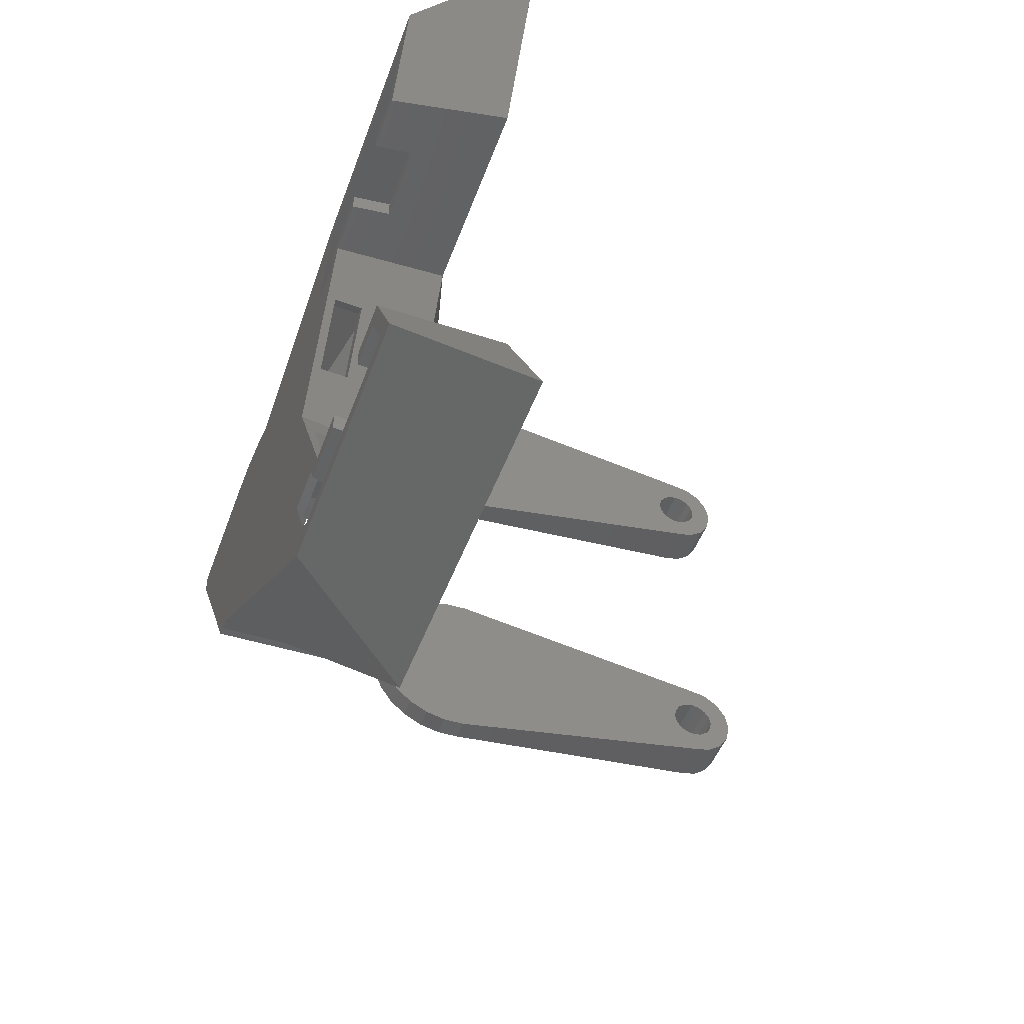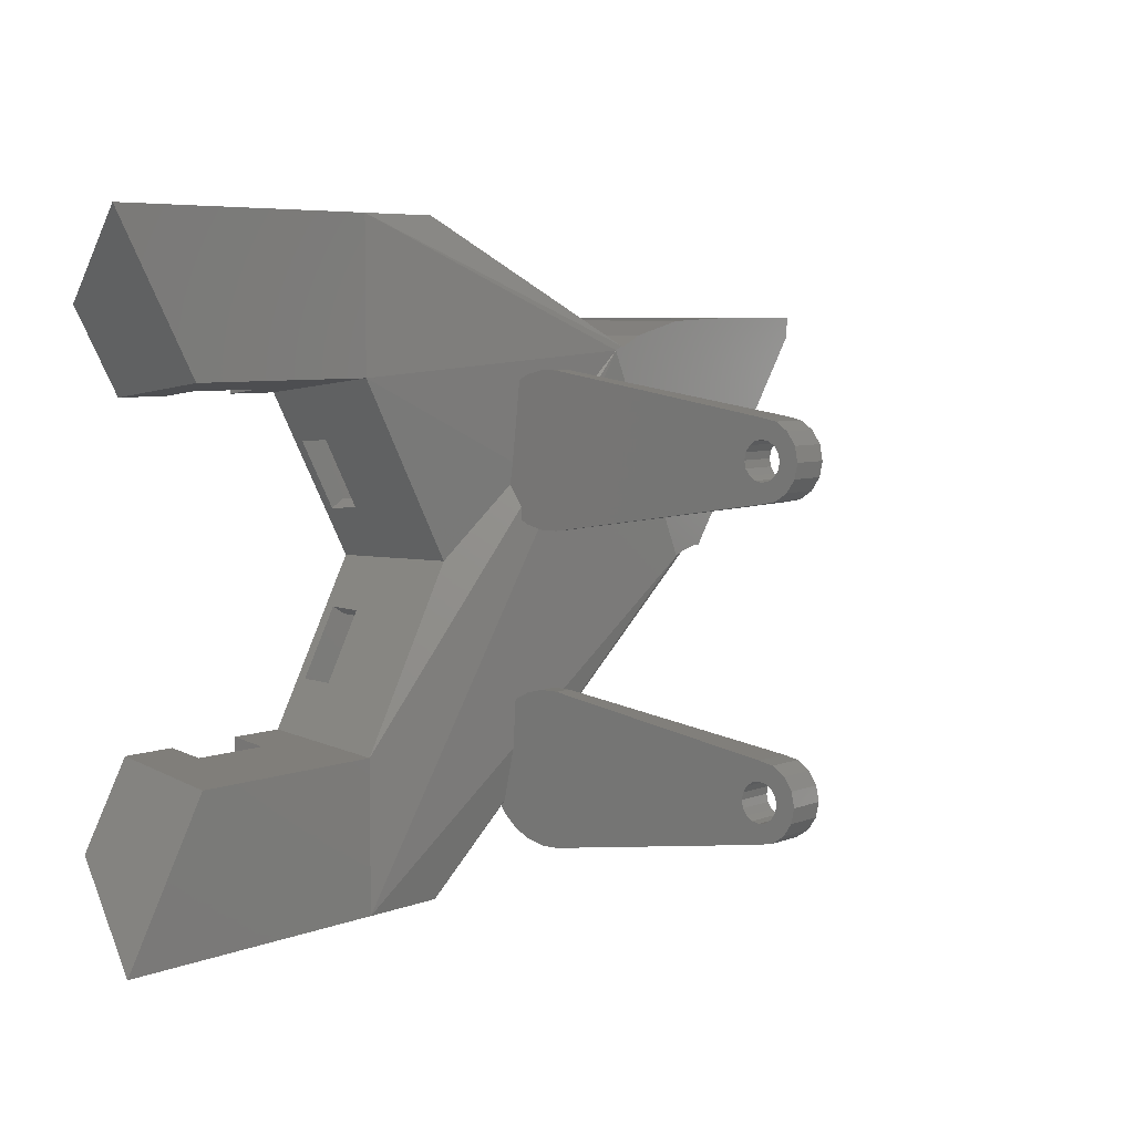
<metadata>
{"format":"stl","ext":"stl","renderer":"f3d","projection":"perspective","resolution":1024,"background":"white","views":[{"elev":-47.0,"azim":-109.4,"up":"+Y"},{"elev":6.0,"azim":-49.5,"up":"+Y"}]}
</metadata>
<code>
# stl→obj: 387 verts, 812 faces
v 50.49 -0.8392 19.18
v 50.13 -1.006 19.2
v 50.13 -1.006 19.18
v 50.88 -0.6566 19.2
v 50.49 -0.8392 0.03034
v 50.88 -0.6566 9.155e-06
v 50.35 -0.904 9.155e-06
v 43 22.23 9.155e-06
v 40.41 21.02 19.2
v 43 22.23 19.2
v 40.41 21.02 9.155e-06
v 52.49 -0.285 19.2
v 52.49 -0.285 9.155e-06
v 49.54 23.73 9.155e-06
v 49.54 23.73 19.2
v 53.45 -0.2682 19.2
v 53.45 -0.2682 9.155e-06
v 53.4 23.8 9.155e-06
v 53.4 23.8 19.2
v 53.4 -0.2262 19.2
v 50.57 -0.755 19.2
v 53.45 -0.2262 19.2
v 50.57 -0.7551 19.2
v 50.11 -0.9663 19.2
v 50.57 -0.755 9.155e-06
v 53.4 -0.2262 9.155e-06
v 53.45 -0.2262 9.155e-06
v 53.4 1.72 17.2
v 52.25 1.7 17.2
v 53.4 1.774 17.2
v 53.45 21.81 17.2
v 53.45 1.774 17.2
v 49.78 21.75 17.2
v 50.23 1.234 17.2
v 41.25 19.22 17.2
v 49.74 1.008 17.2
v 43.65 20.33 17.2
v 50.23 1.234 2
v 43.65 20.33 2
v 49.77 1.079 2
v 41.3 19.24 2
v 53.45 21.81 2
v 53.4 1.774 2
v 53.45 1.774 2
v 52.25 1.7 2
v 53.4 1.72 2
v 49.78 21.75 2
v 49.74 1.008 2
v 49.73 1.043 2
v 41.3 19.24 17.1
v 41.25 19.22 17.1
v 53.45 21.97 10.6
v 53.45 21.97 17.2
v 53.45 21.97 8.6
v 53.45 23.8 8.6
v 53.45 23.8 10.6
v 53.45 21.97 2
v 53.4 -0.2262 5.722e-07
v 53.5 -0.2262 19.2
v 53.5 -0.2262 5.722e-07
v 53.4 23.97 5.722e-07
v 53.4 23.97 19.2
v 69.5 21.97 17.2
v 69.5 23.97 19.2
v 69.5 21.97 19.2
v 69.5 23.97 5.722e-07
v 69.5 21.97 2
v 69.5 21.97 5.722e-07
v 65.45 23.97 10.6
v 65.45 23.97 8.6
v 53.45 23.97 10.6
v 53.45 23.97 8.6
v 54.94 1.774 17.2
v 54.94 1.774 2
v 65.45 21.97 8.6
v 65.45 21.97 10.6
v 28 -19.47 49.7
v 32 -21 50
v 32 -19.47 49.7
v 28 -21 50
v 30 -28.94 20.96
v 28 -25 46
v 28 -28.94 20.96
v 32 -25 46
v 30 -13.06 19.04
v 30 -13.06 20.96
v 32 -17 46
v 32 -24.7 44.47
v 30 -28.94 19.04
v 30 -28.48 17.16
v 28 -25.07 13.16
v 28 -26.3 14.01
v 28 -25.07 13.94
v 28 -19.42 15.21
v 28 -13.06 19.04
v 28 -13.52 17.16
v 28 -14.38 15.52
v 28 -13.06 20.96
v 28 -19.59 44.59
v 28 -17 46
v 28 -19 46
v 28 -19.15 45.23
v 28 -17.3 47.53
v 28 -19.15 46.77
v 28 -20.23 44.15
v 28 -21 44
v 28 -21.77 44.15
v 28 -22.41 44.59
v 28 -22.85 45.23
v 28 -24.7 47.53
v 28 -23 46
v 28 -28.94 19.04
v 28 -24.91 14
v 28 -23.83 48.83
v 28 -27.58 15.46
v 28 -28.48 17.16
v 28 -18.17 48.83
v 28 -19.59 47.41
v 28 -20.23 47.85
v 28 -21 48
v 28 -21.77 47.85
v 28 -22.53 49.7
v 28 -22.41 47.41
v 28 -22.85 46.77
v 30.12 -15.84 15.71
v 30.02 -14.46 15.78
v 32 -18.17 43.17
v 32 -19 46
v 32 -17.3 47.53
v 32 -19.15 46.77
v 32 -18.17 48.83
v 32 -17.3 44.47
v 32 -19.15 45.23
v 32 -19.59 47.41
v 32 -20.23 47.85
v 32 -21 48
v 32 -21.77 47.85
v 32 -22.53 49.7
v 32 -22.41 47.41
v 32 -23.83 48.83
v 32 -22.85 46.77
v 32 -24.7 47.53
v 32 -19.59 44.59
v 32 -19.47 42.3
v 32 -20.23 44.15
v 32 -21 44
v 32 -21 42
v 32 -21.77 44.15
v 32 -22.53 42.3
v 32 -22.41 44.59
v 32 -23.83 43.17
v 32 -22.85 45.23
v 32 -23 46
v 30.2 -19.12 15.27
v 30.2 -19.28 15.24
v 30 -27.58 15.46
v 30 -26.3 14.01
v 30 -24.72 12.92
v 30 -22.91 12.23
v 30 -13.52 17.16
v 30.02 -14.45 15.78
v 30 -14.24 15.79
v 28.32 -24.72 12.92
v 30.18 -17.36 15.62
v 30.19 -21 14.86
v 30.16 -22.55 14.52
v 30.15 -22.75 14.44
v 30.19 -17.58 15.61
v 30.18 -17.48 15.61
v 28 12.53 49.7
v 32 11 50
v 32 12.53 49.7
v 28 11 50
v 28 3.058 19.04
v 30 3.058 20.96
v 28 3.058 20.96
v 30 3.058 19.04
v 28 13.83 48.83
v 32 13.83 48.83
v 28 7 46
v 32 7 46
v 28 9.683 15.21
v 28 18.94 19.04
v 28 18.48 17.16
v 28 17.94 16.13
v 28 18.94 20.96
v 28 12.41 44.59
v 28 15 46
v 28 13 46
v 28 12.85 45.23
v 28 14.7 47.53
v 28 12.85 46.77
v 28 11.77 44.15
v 28 11 44
v 28 10.23 44.15
v 28 9.586 44.59
v 28 9.152 45.23
v 28 5.219 16.34
v 28 7.423 14.87
v 28 7.304 47.53
v 28 9 46
v 28 8.172 48.83
v 28 3.52 17.16
v 28 3.95 16.34
v 28 12.41 47.41
v 28 11.77 47.85
v 28 11 48
v 28 10.23 47.85
v 28 9.469 49.7
v 28 9.586 47.41
v 28 9.152 46.77
v 32 7.304 44.47
v 30 3.52 17.16
v 32 8.172 48.83
v 32 7.304 47.53
v 32 9.469 49.7
v 30.17 16.1 16.45
v 30.08 17.43 16.58
v 32 13.83 43.17
v 32 11 42
v 30.26 12.87 16.11
v 32 12.53 42.3
v 30.26 12.67 16.08
v 30.1 4.557 16.87
v 30 3.688 16.84
v 32 9.469 42.3
v 30.29 8.332 16.92
v 30.27 9.138 16.36
v 30.27 7.579 16.91
v 30 18.48 17.16
v 30.08 17.47 16.58
v 30 18.21 16.64
v 32 14.7 44.47
v 30 18.94 19.04
v 32 15 46
v 32 13 46
v 32 14.7 47.53
v 32 12.85 46.77
v 32 12.85 45.23
v 32 12.41 47.41
v 32 11.77 47.85
v 32 11 48
v 32 10.23 47.85
v 32 9.586 47.41
v 32 9.152 46.77
v 32 12.41 44.59
v 32 11.77 44.15
v 32 11 44
v 32 10.23 44.15
v 32 9.586 44.59
v 32 8.172 43.17
v 32 9.152 45.23
v 32 9 46
v 30.2 5.94 16.89
v 30.26 7.4 16.91
v 30.22 14.62 16.29
v 30.27 9.341 16.21
v 30 18.94 20.96
v 30.1 4.608 16.87
v 30.26 11 15.9
v 30.24 9.951 15.78
v 30.23 14.47 16.28
v -14.66 -25.39 0
v 10.62 -34.05 12
v -19.66 -34.05 12
v 14.66 -25.39 0
v 19.66 -34.05 12
v -10.62 -18.4 12
v 10.62 -18.4 12
v 10.62 34.05 12
v -10.62 18.4 12
v 10.62 18.4 12
v -19.66 34.05 12
v 14.66 25.39 0
v 19.66 34.05 12
v -14.66 25.39 0
v -14.66 -25.39 8.819e-08
v -4 16.8 0
v -8.706 18.54 0
v -4 18.54 0
v -9.699 16.8 0
v -11.7 23.73 0
v 18.99 0.7102 0
v 11.99 16.32 0
v 17.25 16.32 0
v 9.699 16.8 0
v 10.71 18.54 0
v 4 18.54 0
v 4 16.8 0
v 50.57 -0.755 0
v 19.4 0 0
v 40.34 21.18 0
v 18.99 -0.7102 0
v 17.09 -16.32 0
v 13.57 -22.42 0
v 11.7 -23.73 0
v -11.7 -23.73 0
v 13.14 23.45 0
v 11.7 23.73 0
v 11.99 -16.32 0
v 9.699 -16.8 0
v 10.71 -18.54 0
v 4 -18.54 0
v 4 -16.8 0
v -8.706 -18.54 0
v -4 -16.8 0
v -4 -18.54 0
v -9.699 -16.8 0
v -14.66 25.39 8.819e-08
v 21.24 2.055e-07 12
v 10.99 17.75 12
v 40.34 21.18 19.2
v 49.66 -1.178 19.2
v 39.43 20.75 19.2
v 49.72 1.058 17.1
v 49.73 1.043 17.09
v 10.63 -18.39 12
v 21.24 0 12
v 10.99 -17.76 12
v 10.62 -30.59 9.9
v 15.66 -30.59 9.9
v -15.66 -30.59 9.9
v -9.468 -19.86 9.9
v 10.62 -19.86 9.9
v -9.468 19.86 9.9
v 10.62 30.59 9.9
v 10.62 19.86 9.9
v -15.66 30.59 9.9
v 15.66 30.59 9.9
v 41.23 19.39 1.9
v 41.23 19.39 17.1
v 40.23 18.92 17.1
v 49.77 1.079 1.9
v 13.37 16.63 10.1
v 31.73 9.213 13.88
v 22.94 3.505e-07 9.9
v 11.87 19.23 10.14
v 33.28 9.693 0.9
v 37.54 0.5394 0.9
v 11.52 19.83 10.12
v 11.48 19.89 10.11
v 29.45 16.32 0.9
v 48.77 0.6139 17.1
v 30.71 -11.29 0.9
v 23.53 -16.32 0.9
v 22.97 -16.32 0.4934
v 22.94 0 9.9
v 14.73 -14.49 10.9
v 13.07 -17.24 10.5
v 11.48 -19.89 10.11
v 17.98 -6.991 3.9
v 17 -5.195 3.9
v 18.51 -6.068 3.9
v 16.39 -6.249 3.9
v 14.51 -13 3.9
v 13 -12.12 3.9
v 17 5.195 3.9
v 17.98 6.991 3.9
v 18.51 6.068 3.9
v 16.39 6.249 3.9
v 14.51 13 3.9
v 13 12.12 3.9
v -4 -19.06 3.9
v 4 -17.32 3.9
v 4 -19.06 3.9
v -4 -17.32 3.9
v -4 17.32 3.9
v 4 19.06 3.9
v 4 17.32 3.9
v -4 19.06 3.9
v 18.44 6.026 3.279
v 16.91 5.143 3.121
v 18.16 5.868 0.9
v 16.65 4.995 0.9
v 14.16 12.8 0.9
v 12.65 11.92 0.9
v 18.44 -6.026 3.279
v 16.91 -5.143 3.121
v 18.16 -5.868 0.9
v 16.65 -4.995 0.9
v 14.16 -12.8 0.9
v 12.65 -11.92 0.9
v 20.21 2.33 0.9
v 21.55 0 0.9
v 12.13 16.32 0.9
v 20.21 -2.33 0.9
v 12.13 -16.32 0.9
f 1 2 3
f 2 1 4
f 5 4 1
f 5 6 4
f 6 5 7
f 8 9 10
f 9 8 11
f 6 12 4
f 12 6 13
f 14 10 15
f 10 14 8
f 13 16 12
f 16 13 17
f 18 15 19
f 15 18 14
f 19 12 20
f 15 12 19
f 12 15 4
f 10 4 15
f 4 10 21
f 21 10 9
f 20 16 22
f 16 20 12
f 23 4 21
f 23 2 4
f 2 23 24
f 6 25 25
f 25 6 7
f 17 26 27
f 13 26 17
f 13 18 26
f 14 13 6
f 8 6 25
f 13 14 18
f 6 8 14
f 8 25 11
f 28 29 30
f 30 31 32
f 29 31 30
f 33 29 34
f 29 33 31
f 35 34 36
f 34 37 33
f 34 35 37
f 38 39 40
f 40 39 41
f 42 43 44
f 43 45 46
f 42 45 43
f 47 45 42
f 45 47 38
f 39 38 47
f 40 48 38
f 48 40 49
f 38 36 34
f 36 38 48
f 50 35 51
f 35 50 37
f 39 50 41
f 50 39 37
f 45 34 29
f 34 45 38
f 39 33 37
f 33 39 47
f 46 29 28
f 29 46 45
f 47 31 33
f 31 47 42
f 2 24 3
f 16 27 22
f 27 16 17
f 31 52 53
f 52 31 54
f 42 54 31
f 32 31 53
f 52 55 56
f 55 52 54
f 54 42 57
f 44 42 44
f 42 44 57
f 26 58 27
f 20 22 59
f 27 59 22
f 27 60 59
f 60 27 58
f 61 18 62
f 58 18 61
f 18 58 26
f 19 62 18
f 19 20 62
f 46 30 43
f 30 46 28
f 63 64 65
f 64 63 66
f 67 66 63
f 66 67 68
f 61 68 60
f 61 60 58
f 68 61 66
f 62 65 64
f 65 62 59
f 59 62 20
f 64 69 62
f 64 70 69
f 61 70 66
f 66 70 64
f 71 62 69
f 72 62 71
f 72 61 62
f 70 61 72
f 65 73 63
f 73 59 74
f 59 73 65
f 74 68 67
f 74 60 68
f 60 74 59
f 32 44 30
f 73 44 32
f 74 44 73
f 44 74 44
f 30 44 43
f 54 57 75
f 76 53 52
f 53 76 63
f 75 63 76
f 75 67 63
f 67 75 57
f 57 74 67
f 74 57 44
f 53 73 32
f 73 53 63
f 75 69 70
f 69 75 76
f 56 72 71
f 72 56 55
f 55 70 72
f 70 55 75
f 75 55 54
f 56 76 52
f 76 56 69
f 69 56 71
f 77 78 79
f 78 77 80
f 81 82 83
f 82 81 84
f 85 86 87
f 88 89 90
f 91 92 93
f 94 95 96
f 94 96 97
f 95 94 98
f 98 99 100
f 101 100 102
f 100 101 103
f 104 103 101
f 98 94 83
f 100 99 102
f 98 105 99
f 106 98 83
f 98 106 105
f 106 83 107
f 107 83 108
f 82 108 83
f 108 82 109
f 110 111 82
f 112 94 113
f 111 110 114
f 92 113 93
f 113 92 115
f 113 115 116
f 113 116 112
f 94 112 83
f 109 82 111
f 103 104 117
f 118 117 104
f 117 118 77
f 119 77 118
f 120 77 119
f 120 80 77
f 121 80 120
f 122 121 123
f 121 122 80
f 114 123 124
f 114 124 111
f 123 114 122
f 125 126 127
f 85 98 86
f 98 85 95
f 128 87 129
f 130 129 131
f 87 128 132
f 133 132 128
f 129 130 128
f 134 131 79
f 131 134 130
f 79 135 134
f 78 135 79
f 78 136 135
f 78 137 136
f 138 137 78
f 137 138 139
f 140 139 138
f 139 140 141
f 142 141 140
f 132 133 127
f 143 127 133
f 127 143 144
f 145 144 143
f 146 144 145
f 146 147 144
f 148 147 146
f 149 148 150
f 148 149 147
f 151 150 152
f 88 152 153
f 141 142 153
f 150 151 149
f 84 153 142
f 152 88 151
f 153 84 88
f 147 154 144
f 154 147 155
f 84 81 89
f 115 90 116
f 90 115 156
f 92 156 115
f 156 92 157
f 88 90 156
f 149 158 159
f 82 142 110
f 142 82 84
f 80 138 78
f 138 80 122
f 160 161 162
f 161 160 132
f 127 161 132
f 161 127 126
f 160 85 132
f 151 157 158
f 151 158 149
f 84 89 88
f 158 159 159
f 159 158 163
f 110 140 114
f 140 110 142
f 164 125 127
f 149 159 147
f 160 95 85
f 95 160 96
f 132 85 87
f 117 79 131
f 79 117 77
f 157 163 158
f 91 157 92
f 157 91 163
f 116 89 112
f 89 116 90
f 112 81 83
f 81 112 89
f 88 156 151
f 151 156 157
f 122 140 138
f 140 122 114
f 159 159 159
f 147 165 155
f 147 166 165
f 147 167 166
f 159 167 147
f 167 159 159
f 168 144 154
f 144 168 169
f 144 164 127
f 164 144 169
f 162 96 160
f 96 162 97
f 87 103 129
f 103 87 100
f 86 100 87
f 100 86 98
f 129 117 131
f 117 129 103
f 105 146 145
f 146 105 106
f 120 135 136
f 135 120 119
f 101 130 104
f 130 101 128
f 104 134 118
f 134 104 130
f 153 124 141
f 124 153 111
f 99 133 102
f 133 99 143
f 99 145 143
f 145 99 105
f 102 128 101
f 128 102 133
f 119 134 135
f 134 119 118
f 141 123 139
f 123 141 124
f 121 136 137
f 136 121 120
f 106 148 146
f 148 106 107
f 150 109 152
f 109 150 108
f 152 111 153
f 111 152 109
f 107 150 148
f 150 107 108
f 123 137 139
f 137 123 121
f 170 171 172
f 171 170 173
f 174 175 176
f 175 174 177
f 178 172 179
f 172 178 170
f 175 180 176
f 180 175 181
f 182 183 184
f 182 184 185
f 183 182 186
f 186 187 188
f 189 188 190
f 188 189 191
f 192 191 189
f 188 187 190
f 186 193 187
f 186 194 193
f 186 176 194
f 186 182 176
f 194 176 195
f 195 176 196
f 180 196 176
f 196 180 197
f 198 182 199
f 200 201 180
f 201 200 202
f 182 198 176
f 203 198 204
f 198 203 174
f 198 174 176
f 197 180 201
f 191 192 178
f 205 178 192
f 178 205 170
f 206 170 205
f 207 170 206
f 207 173 170
f 208 173 207
f 209 208 210
f 208 209 173
f 202 210 211
f 202 211 201
f 210 202 209
f 212 177 213
f 200 214 202
f 214 200 215
f 173 216 171
f 216 173 209
f 217 218 219
f 220 221 222
f 221 220 223
f 180 215 200
f 215 180 181
f 181 175 177
f 213 224 212
f 224 213 225
f 226 227 228
f 227 226 229
f 230 231 232
f 231 230 233
f 233 234 235
f 236 235 237
f 238 237 179
f 235 236 233
f 239 233 236
f 237 238 236
f 240 179 172
f 179 240 238
f 172 241 240
f 171 241 172
f 171 242 241
f 171 243 242
f 216 243 171
f 243 216 244
f 214 244 216
f 244 214 245
f 215 245 214
f 233 239 219
f 246 219 239
f 219 246 222
f 247 222 246
f 248 222 247
f 248 220 222
f 249 220 248
f 226 249 250
f 249 226 220
f 251 250 252
f 212 252 253
f 245 215 253
f 250 251 226
f 181 253 215
f 252 212 251
f 253 181 212
f 209 214 216
f 214 209 202
f 251 254 255
f 255 226 251
f 226 255 229
f 181 177 212
f 256 217 219
f 228 220 226
f 220 228 257
f 230 183 234
f 183 230 184
f 234 258 235
f 219 231 233
f 231 219 218
f 230 234 233
f 237 178 179
f 178 237 191
f 235 191 237
f 191 235 188
f 258 188 235
f 188 258 186
f 224 251 212
f 251 224 259
f 251 259 254
f 260 223 220
f 257 260 220
f 260 257 261
f 221 262 222
f 222 256 219
f 256 222 262
f 232 184 230
f 184 232 185
f 234 186 258
f 186 234 183
f 203 225 213
f 225 203 204
f 203 177 174
f 177 203 213
f 193 248 247
f 248 193 194
f 207 241 242
f 241 207 206
f 190 236 189
f 236 190 239
f 187 247 246
f 247 187 193
f 252 201 253
f 201 252 197
f 250 197 252
f 197 250 196
f 187 239 190
f 239 187 246
f 192 240 205
f 240 192 238
f 206 240 241
f 240 206 205
f 189 238 192
f 238 189 236
f 194 249 248
f 249 194 195
f 195 250 249
f 250 195 196
f 210 243 244
f 243 210 208
f 208 242 243
f 242 208 207
f 253 211 245
f 211 253 201
f 245 210 244
f 210 245 211
f 263 264 265
f 266 264 263
f 264 266 267
f 268 264 269
f 264 268 265
f 270 271 272
f 271 270 273
f 274 270 275
f 276 270 274
f 270 276 273
f 263 265 277
f 278 279 280
f 281 279 278
f 281 282 279
f 282 281 276
f 283 284 285
f 286 284 283
f 284 286 287
f 288 286 289
f 286 288 287
f 290 291 292
f 290 293 291
f 290 294 293
f 266 294 290
f 266 295 294
f 266 296 295
f 266 297 296
f 297 266 263
f 283 292 291
f 285 292 283
f 285 274 292
f 298 274 285
f 299 274 298
f 282 274 299
f 274 282 276
f 300 293 294
f 301 300 302
f 300 301 293
f 303 301 302
f 301 303 304
f 305 306 307
f 305 308 306
f 297 308 305
f 308 297 263
f 309 273 276
f 182 310 199
f 182 311 310
f 311 182 272
f 312 313 21
f 313 312 314
f 314 223 260
f 314 221 223
f 314 262 221
f 314 256 262
f 314 217 256
f 314 218 217
f 314 231 218
f 314 232 231
f 314 185 232
f 185 272 182
f 272 185 314
f 185 272 272
f 272 314 272
f 314 260 261
f 312 9 292
f 21 9 312
f 11 292 9
f 290 11 25
f 11 290 292
f 35 315 51
f 36 315 35
f 36 316 315
f 48 316 36
f 316 48 49
f 275 270 312
f 312 270 314
f 270 272 314
f 292 275 312
f 292 274 275
f 5 267 7
f 7 290 25
f 7 266 290
f 266 7 267
f 162 313 314
f 313 169 168
f 313 164 169
f 313 125 164
f 313 126 125
f 313 161 126
f 313 162 161
f 314 97 162
f 97 264 94
f 264 97 314
f 198 317 204
f 229 314 227
f 255 314 229
f 254 314 255
f 259 314 254
f 224 314 259
f 225 314 224
f 317 225 204
f 264 317 269
f 225 264 314
f 317 264 225
f 264 269 269
f 25 25 290
f 93 267 91
f 159 1 167
f 1 159 5
f 159 5 159
f 267 159 163
f 159 267 5
f 267 163 91
f 113 267 93
f 21 24 23
f 24 21 313
f 313 3 24
f 167 313 166
f 313 167 3
f 3 167 1
f 94 267 113
f 267 94 264
f 313 168 154
f 155 313 154
f 165 313 155
f 313 165 166
f 257 314 261
f 228 314 257
f 314 228 227
f 310 198 199
f 318 198 310
f 319 198 318
f 198 319 317
f 296 320 321
f 297 320 296
f 320 297 322
f 320 323 324
f 323 320 322
f 325 326 327
f 326 325 328
f 282 326 328
f 299 326 282
f 326 299 329
f 330 331 329
f 331 332 326
f 298 329 299
f 329 298 330
f 330 41 331
f 333 41 330
f 41 333 40
f 331 41 50
f 334 335 336
f 335 334 337
f 338 333 330
f 333 338 339
f 326 340 341
f 340 326 332
f 326 341 327
f 329 331 326
f 330 342 338
f 298 342 330
f 342 298 285
f 337 332 335
f 332 337 340
f 343 51 315
f 51 332 331
f 332 51 343
f 50 51 331
f 344 321 333
f 345 321 344
f 346 321 345
f 295 321 346
f 321 295 296
f 346 294 295
f 333 339 344
f 40 333 49
f 49 321 316
f 321 49 333
f 343 321 320
f 316 343 315
f 343 316 321
f 335 347 336
f 335 348 347
f 348 335 332
f 320 348 332
f 348 320 349
f 349 320 350
f 350 320 324
f 332 343 320
f 351 352 353
f 351 354 352
f 355 354 351
f 354 355 356
f 357 358 359
f 360 358 357
f 360 361 358
f 361 360 362
f 363 364 365
f 364 363 366
f 367 368 369
f 368 367 370
f 371 357 359
f 371 372 357
f 373 372 371
f 372 373 374
f 375 362 376
f 362 375 361
f 288 369 368
f 369 288 289
f 303 364 304
f 364 303 365
f 366 307 306
f 307 366 363
f 367 280 370
f 280 367 278
f 352 377 353
f 378 377 352
f 379 378 380
f 378 379 377
f 381 356 355
f 356 381 382
f 365 323 363
f 305 363 323
f 363 305 307
f 323 365 324
f 302 324 365
f 302 365 303
f 324 302 350
f 336 358 334
f 359 383 371
f 358 336 359
f 336 383 359
f 384 336 347
f 336 384 383
f 383 373 371
f 334 361 385
f 361 334 358
f 337 341 340
f 337 287 341
f 385 337 334
f 337 385 287
f 287 385 284
f 385 361 375
f 377 379 386
f 349 355 351
f 349 387 355
f 350 387 349
f 387 302 300
f 387 350 302
f 381 355 387
f 347 386 384
f 353 386 347
f 386 353 377
f 347 351 353
f 348 351 347
f 351 348 349
f 327 368 325
f 287 327 341
f 327 287 368
f 368 287 288
f 370 325 368
f 279 370 280
f 370 279 325
f 325 282 328
f 282 325 279
f 323 297 305
f 297 323 322
f 380 382 381
f 384 339 338
f 373 338 342
f 339 384 344
f 386 344 384
f 338 383 384
f 338 373 383
f 375 373 342
f 373 375 374
f 375 342 385
f 379 344 386
f 344 379 345
f 381 379 380
f 379 381 345
f 345 381 387
f 374 375 376
f 294 345 387
f 294 387 300
f 345 294 346
f 285 385 342
f 385 285 284
f 269 364 268
f 301 269 269
f 269 301 364
f 364 301 304
f 366 268 364
f 308 366 306
f 366 308 268
f 310 360 357
f 283 357 372
f 360 310 311
f 291 357 283
f 318 357 291
f 357 318 310
f 286 376 362
f 283 376 286
f 376 283 374
f 286 272 272
f 272 286 311
f 362 311 286
f 311 362 360
f 372 374 283
f 293 382 380
f 382 301 356
f 301 382 293
f 293 380 378
f 356 319 354
f 301 319 356
f 269 319 301
f 319 269 317
f 352 291 293
f 352 293 378
f 291 352 318
f 354 318 352
f 318 354 319
f 271 367 272
f 281 367 271
f 367 281 278
f 369 272 367
f 286 272 369
f 286 369 289
f 272 286 272
f 281 309 276
f 309 281 271
f 273 309 271
f 277 308 263
f 308 277 268
f 268 277 265

</code>
